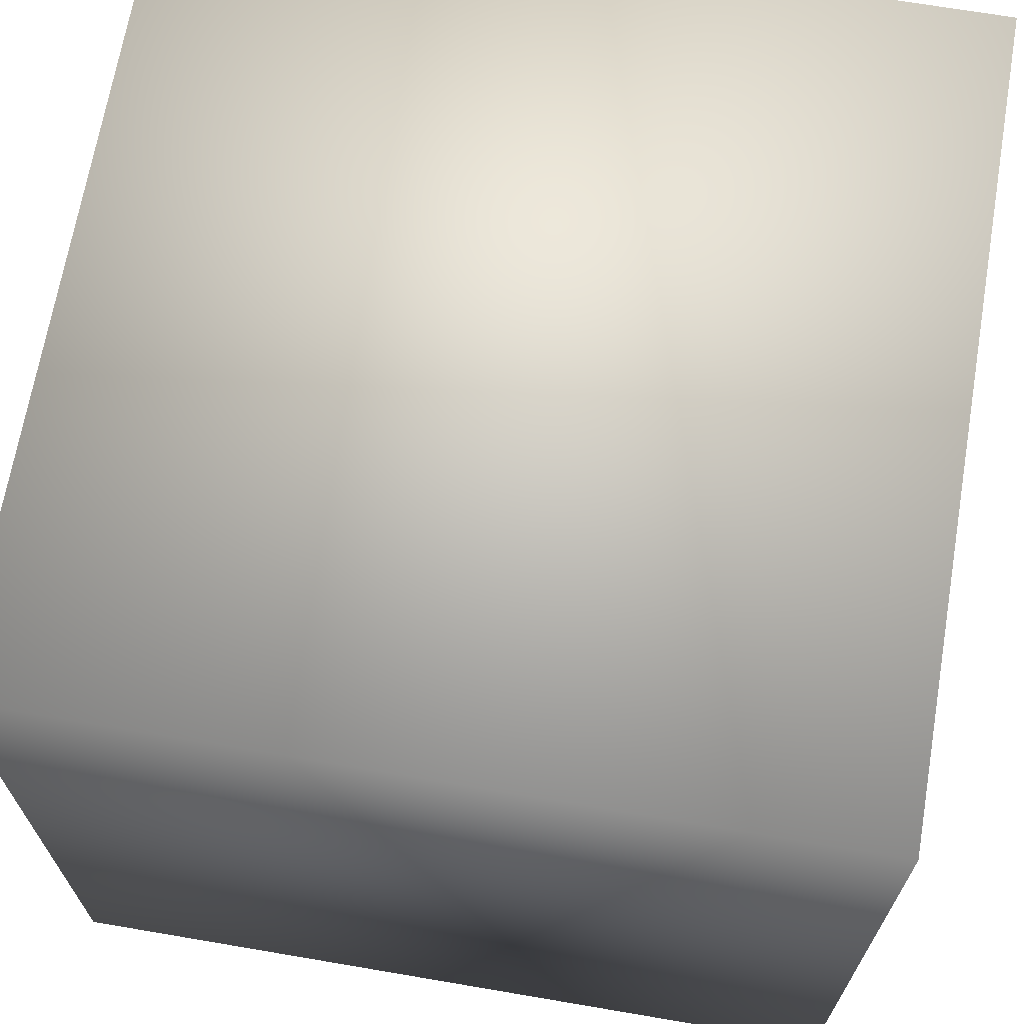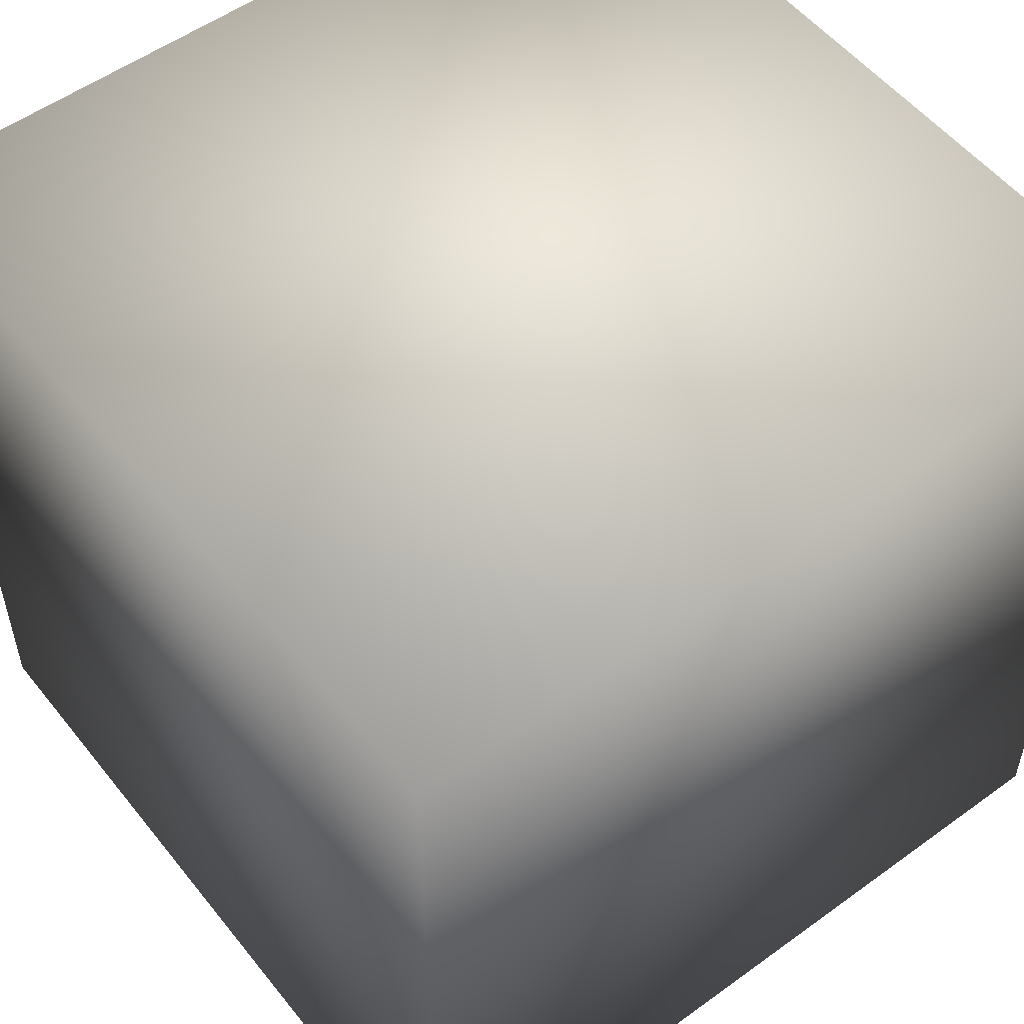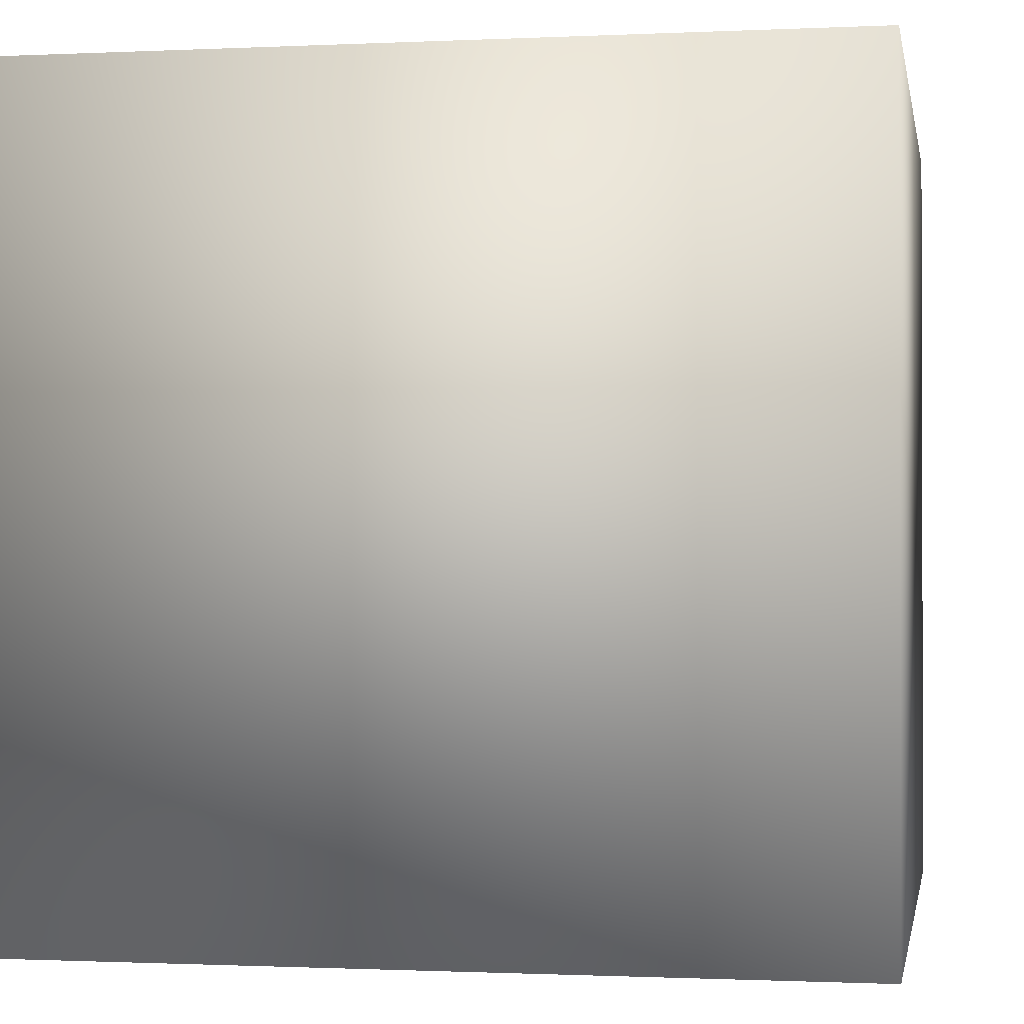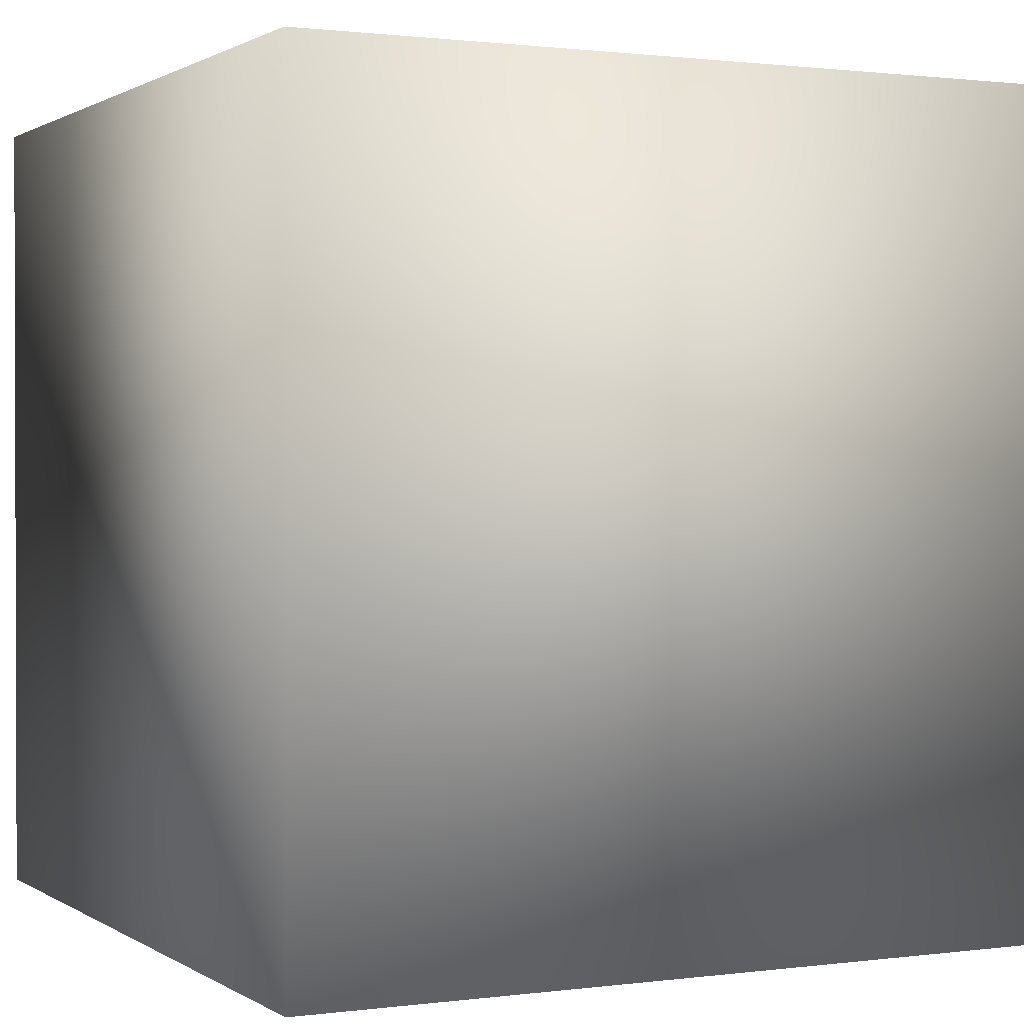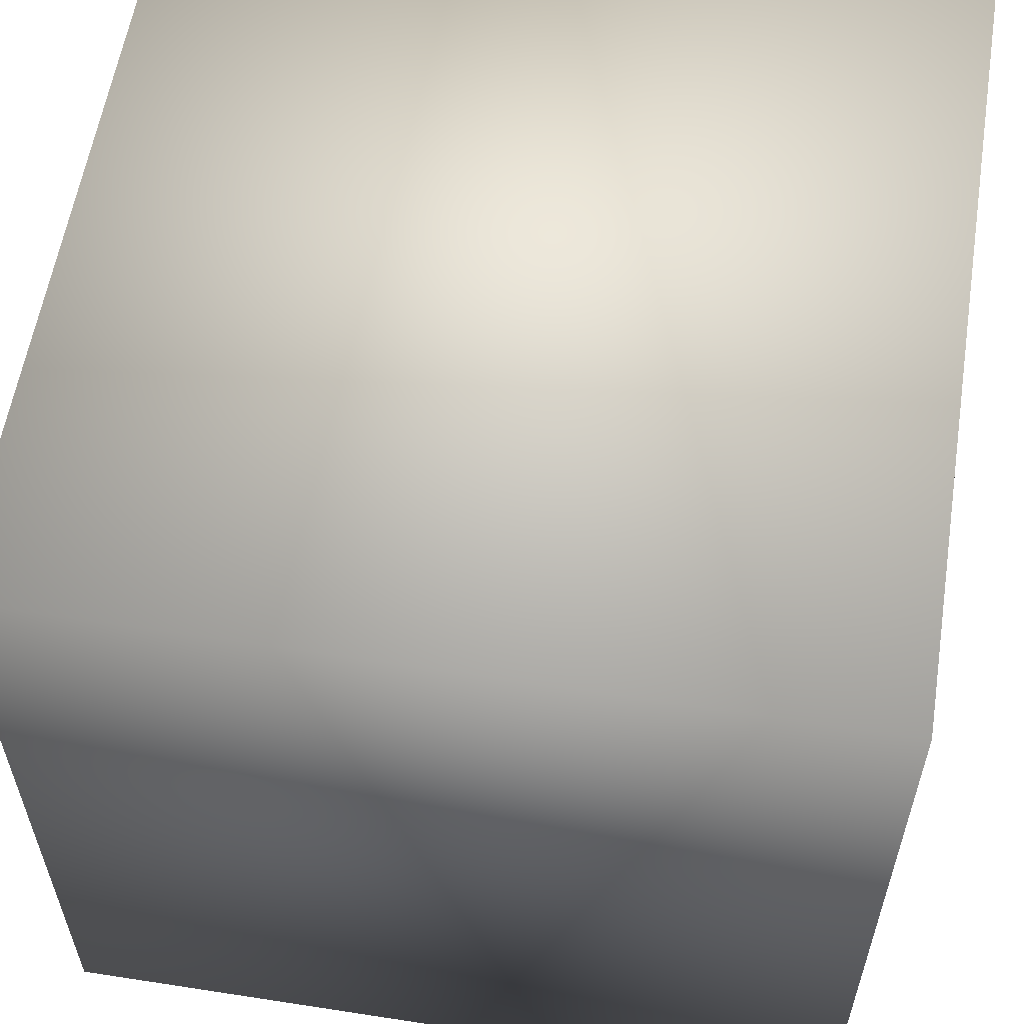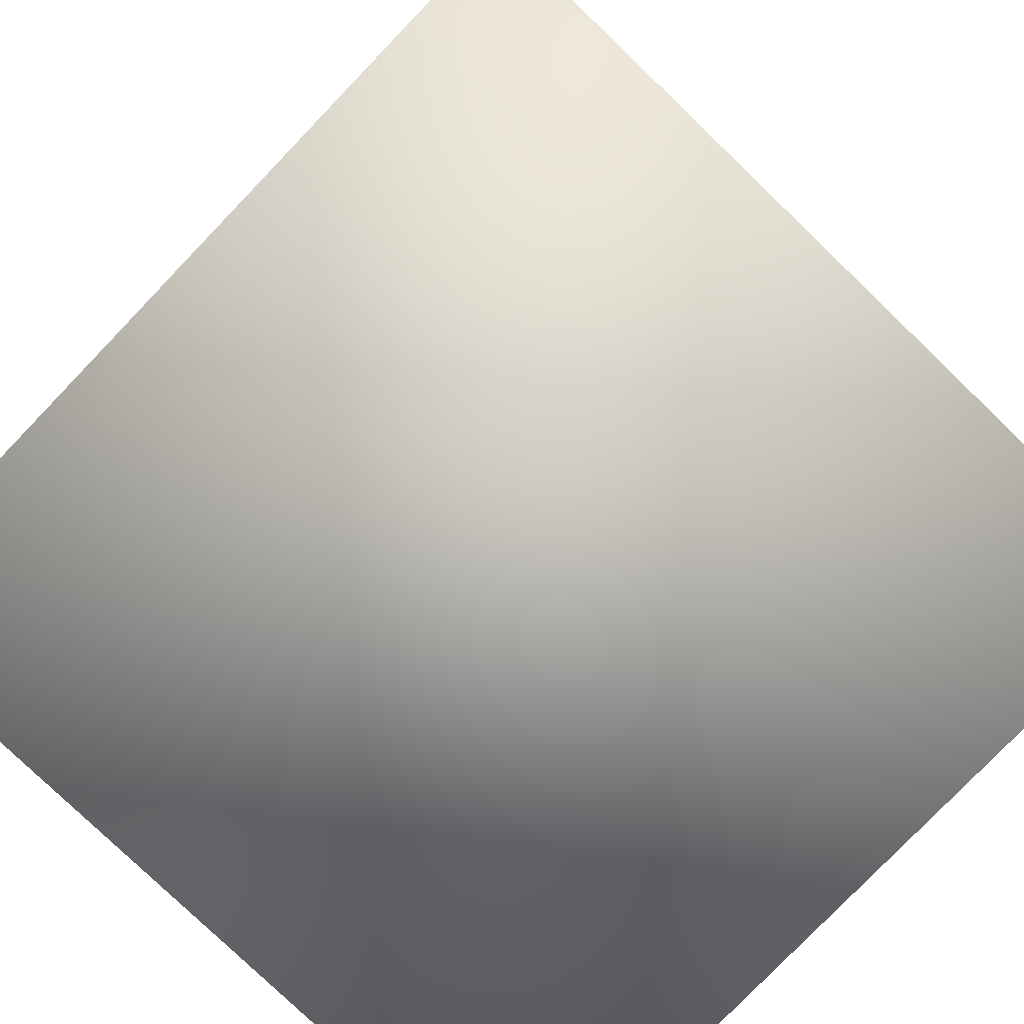
<metadata>
{"format":"obj","ext":"obj","renderer":"f3d","projection":"perspective","resolution":1024,"background":"white","views":[{"elev":68.2,"azim":9.7,"up":"+Y"},{"elev":53.8,"azim":142.3,"up":"+Z"},{"elev":-0.9,"azim":-169.9,"up":"+Z"},{"elev":1.0,"azim":63.9,"up":"+Y"},{"elev":58.3,"azim":99.1,"up":"+Z"},{"elev":-79.1,"azim":46.1,"up":"+Y"}]}
</metadata>
<code>
o Cube
v 1 -1 -1
v 1 -1 1
v -1 -1 1
v -1 -1 -1
v 1 1 -1
v 1 1 1
v -1 1 1
v -1 1 -1
f 1 2 3
f 5 8 6
f 1 5 2
f 2 6 3
f 3 7 8
f 5 1 8
f 4 1 3
f 5 6 2
f 1 4 8
f 8 7 6
f 4 3 8
f 6 7 3

</code>
